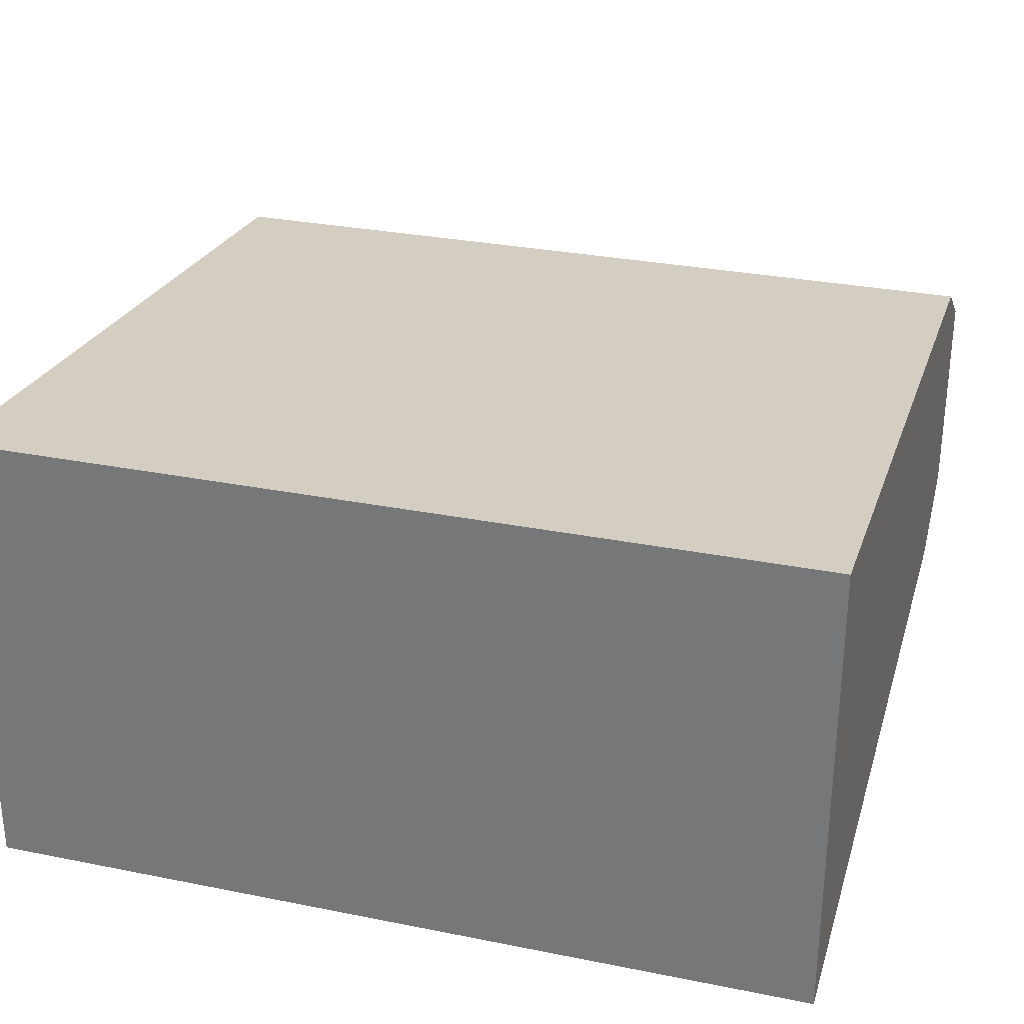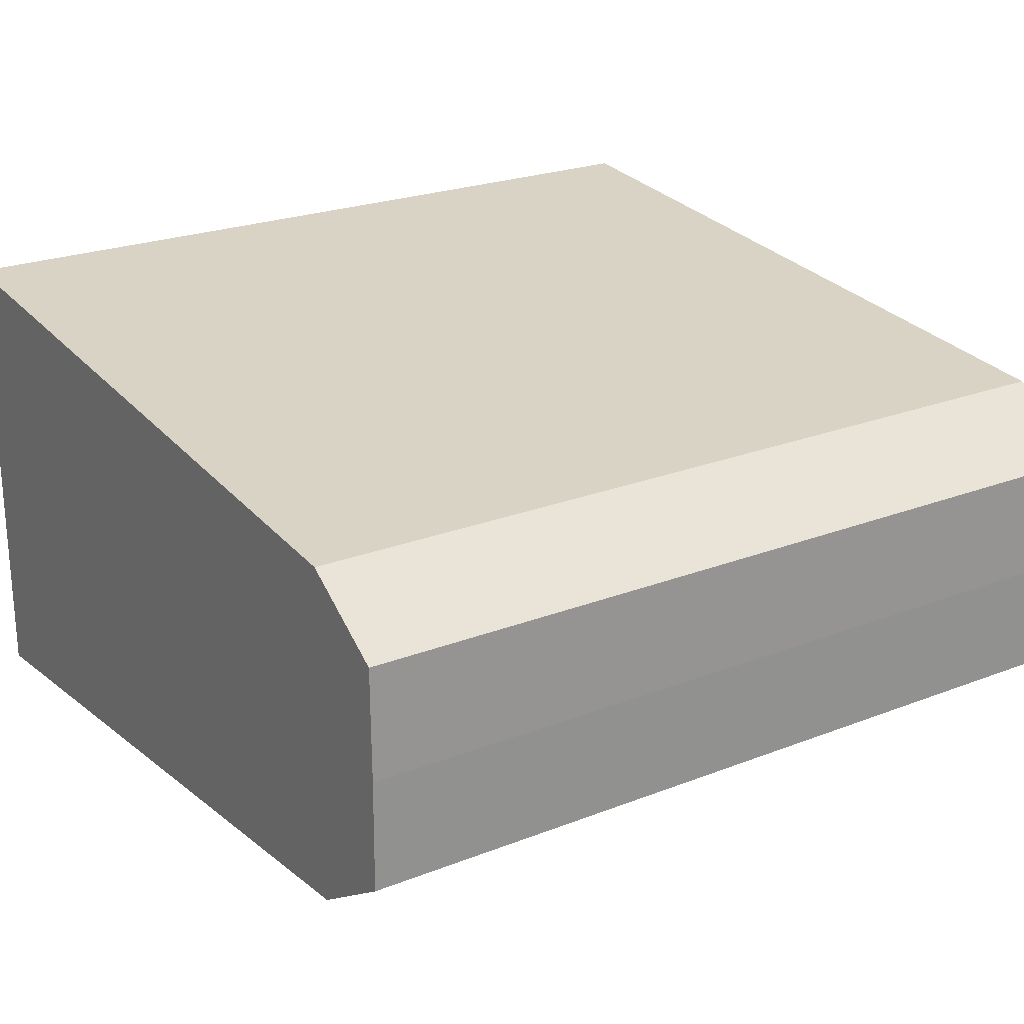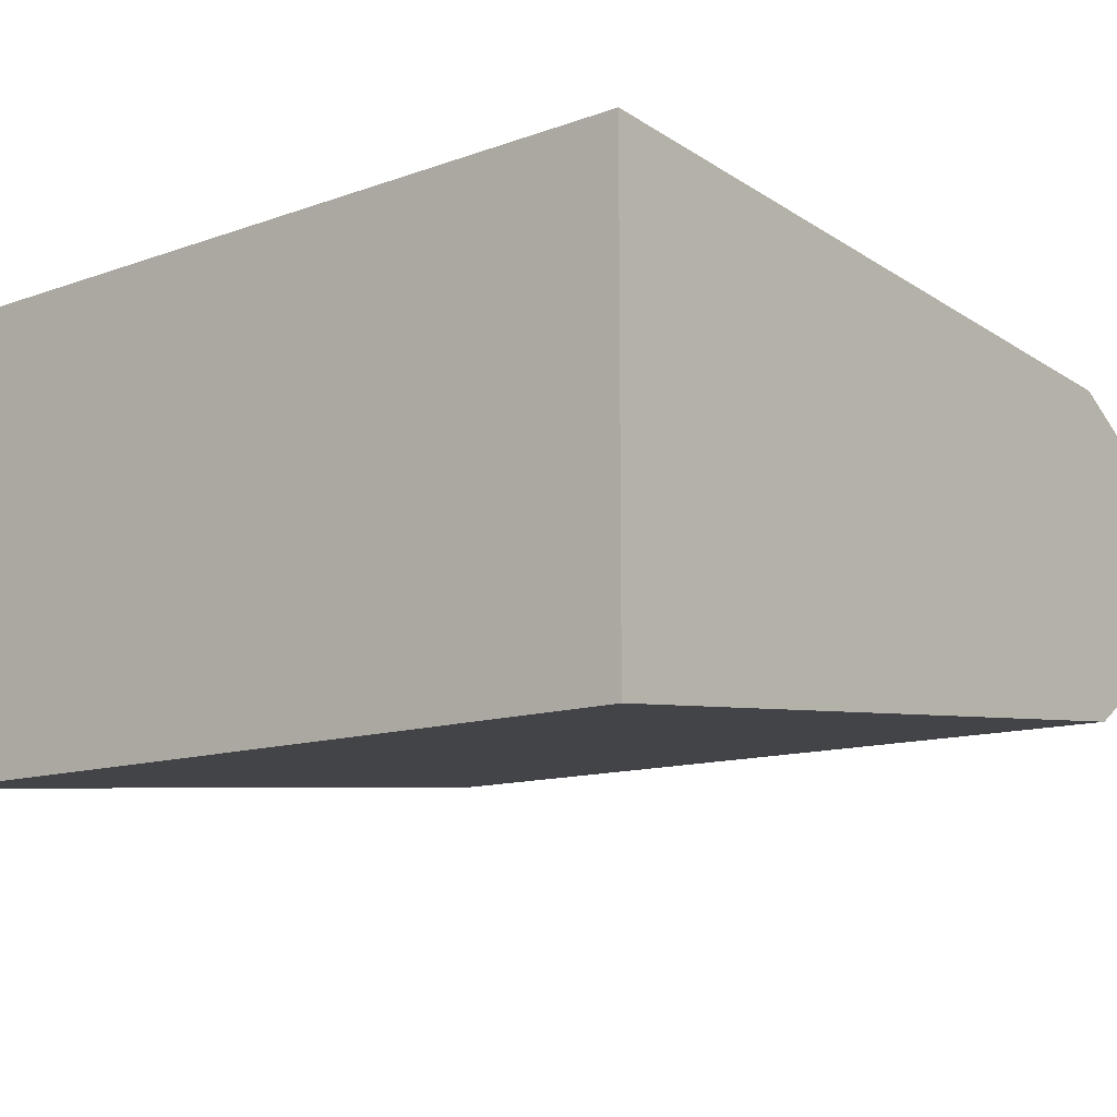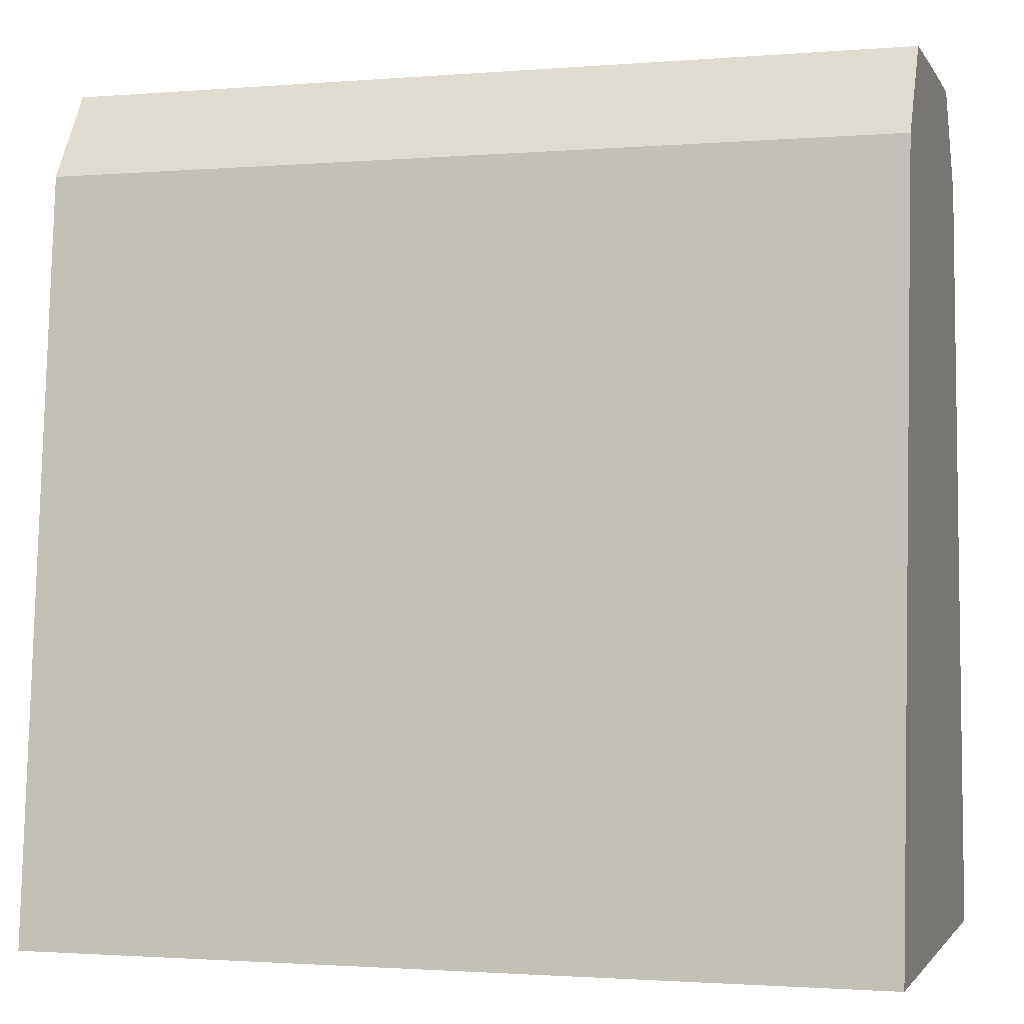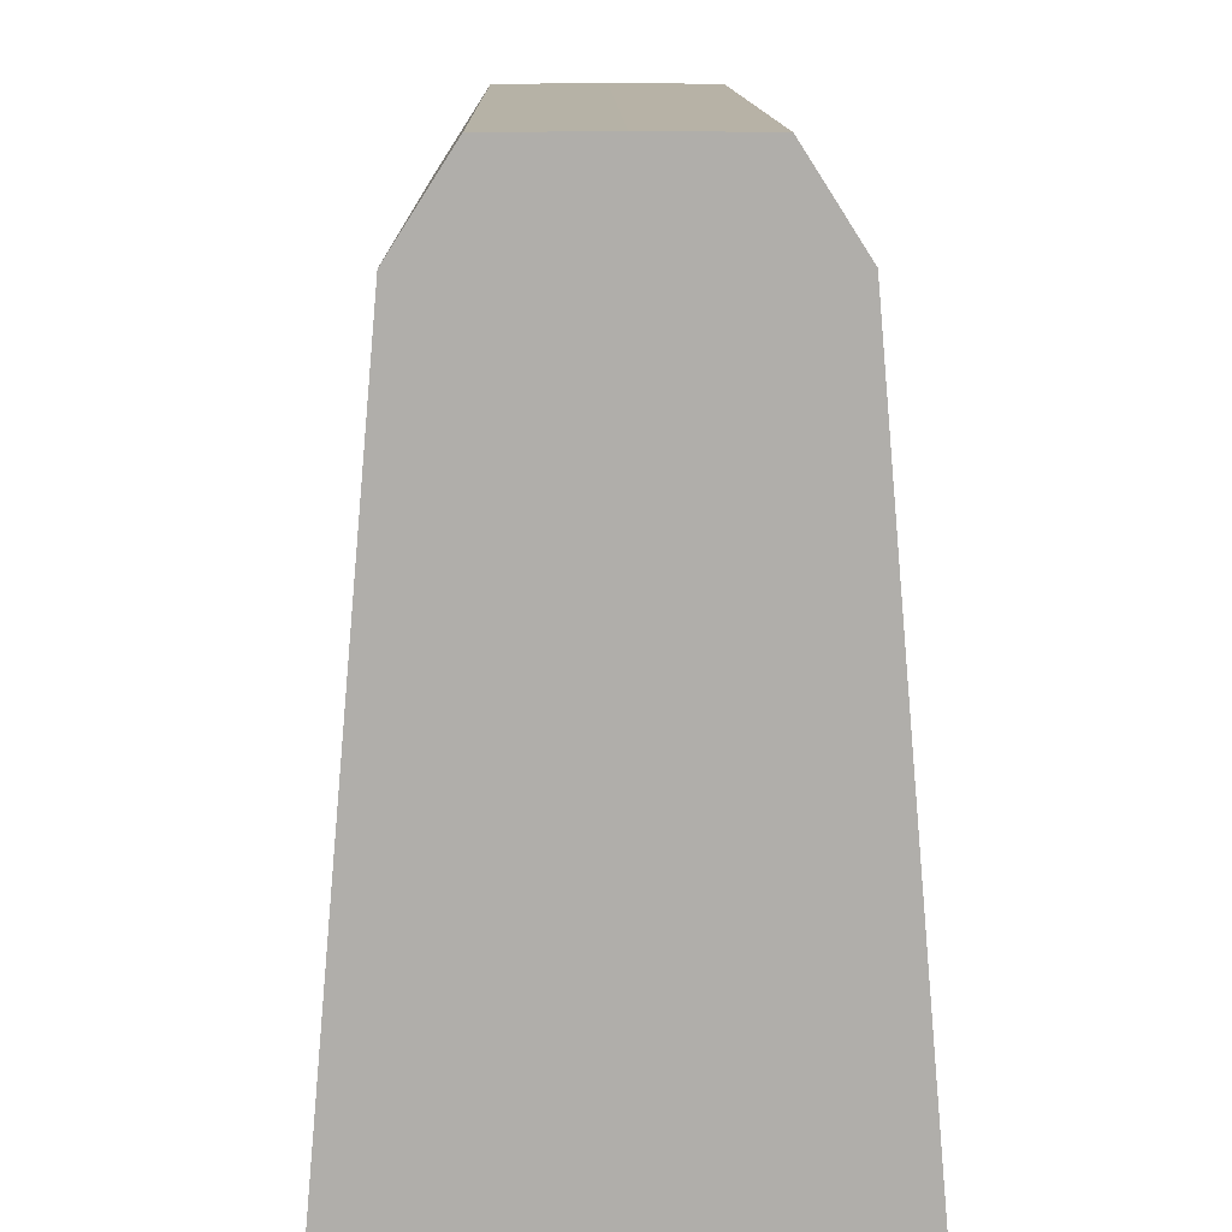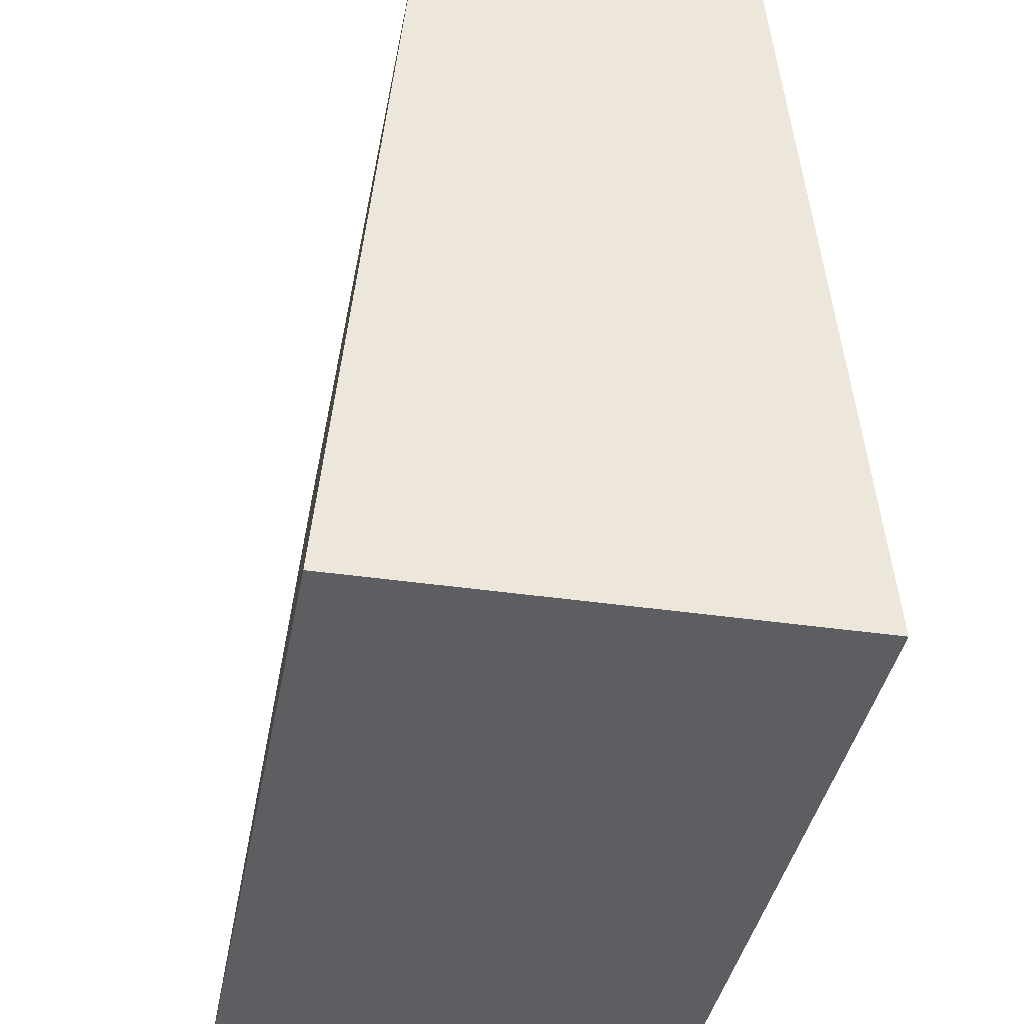
<metadata>
{"format":"obj","ext":"obj","renderer":"f3d","projection":"perspective","resolution":1024,"background":"white","views":[{"elev":29.6,"azim":16.4,"up":"+Z"},{"elev":23.4,"azim":146.6,"up":"+Z"},{"elev":-12.0,"azim":40.4,"up":"+Z"},{"elev":-1.7,"azim":-163.5,"up":"+Y"},{"elev":12.3,"azim":88.9,"up":"+Y"},{"elev":-38.7,"azim":-100.4,"up":"+Y"}]}
</metadata>
<code>
v 0 125.1 -16.33
v 125 125.1 -16.33
v 0 125.3 0
v 125 125.3 0
v 0 0 0
v 125 0 0
v 125 0 -35.15
v 125 111.7 -24.95
v 0 111.7 -24.95
v 0 0 -35.15
v 0 125.1 16.33
v 125 125.1 16.33
v 125 0 35.15
v 125 111.7 24.95
v 0 111.7 24.95
v 0 0 35.15
f 1 9 10 5 3
f 2 4 6 7 8
f 11 3 5 16 15
f 12 14 13 6 4
f 1 3 4 2
f 11 12 4 3
f 14 12 11 15
f 13 14 15 16
f 6 13 16 5
f 7 6 5 10
f 8 7 10 9
f 2 8 9 1

</code>
